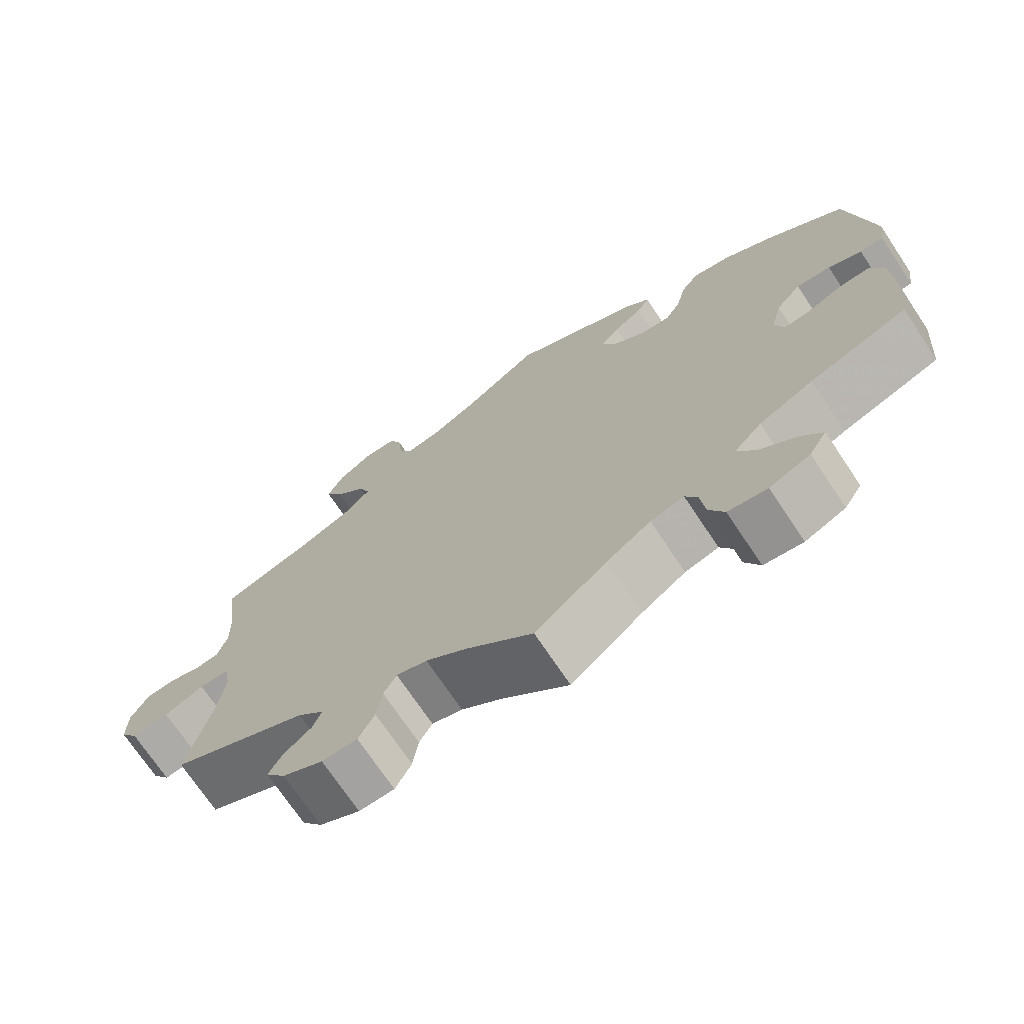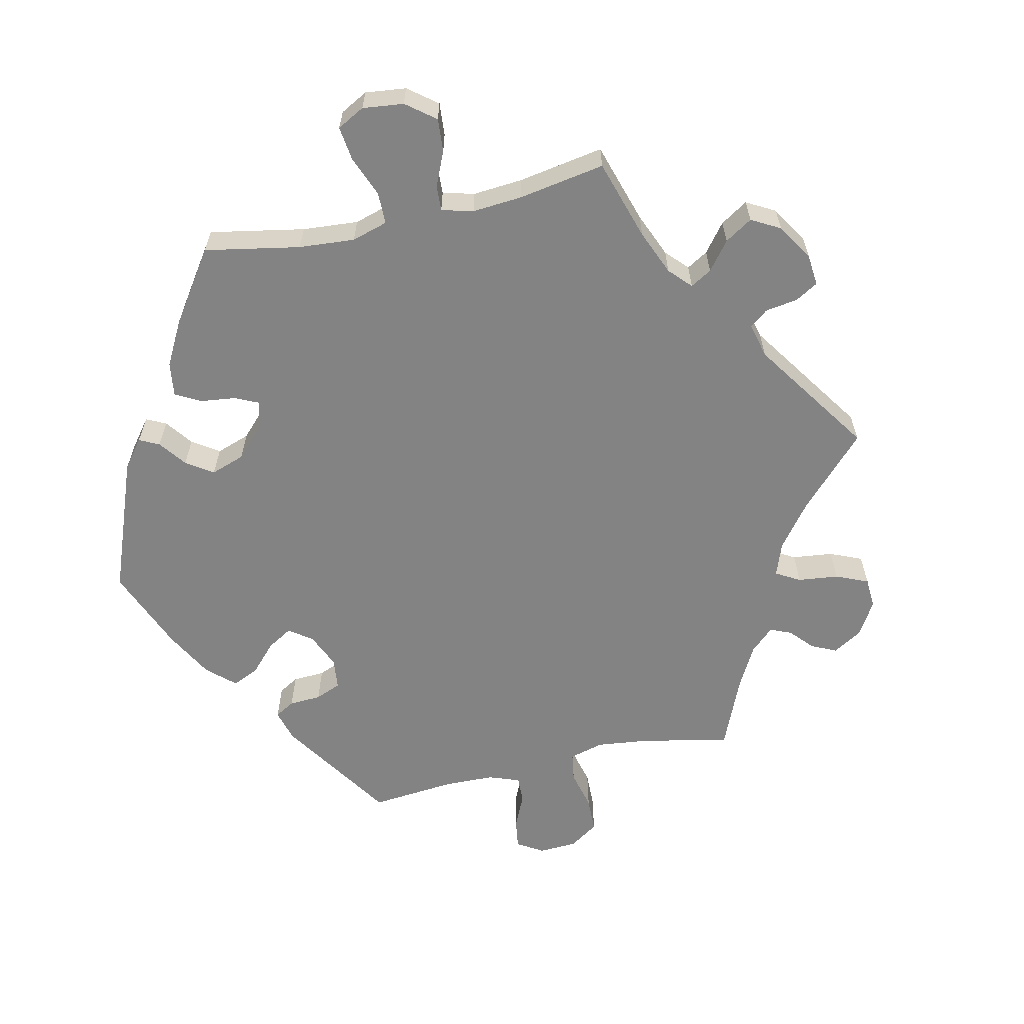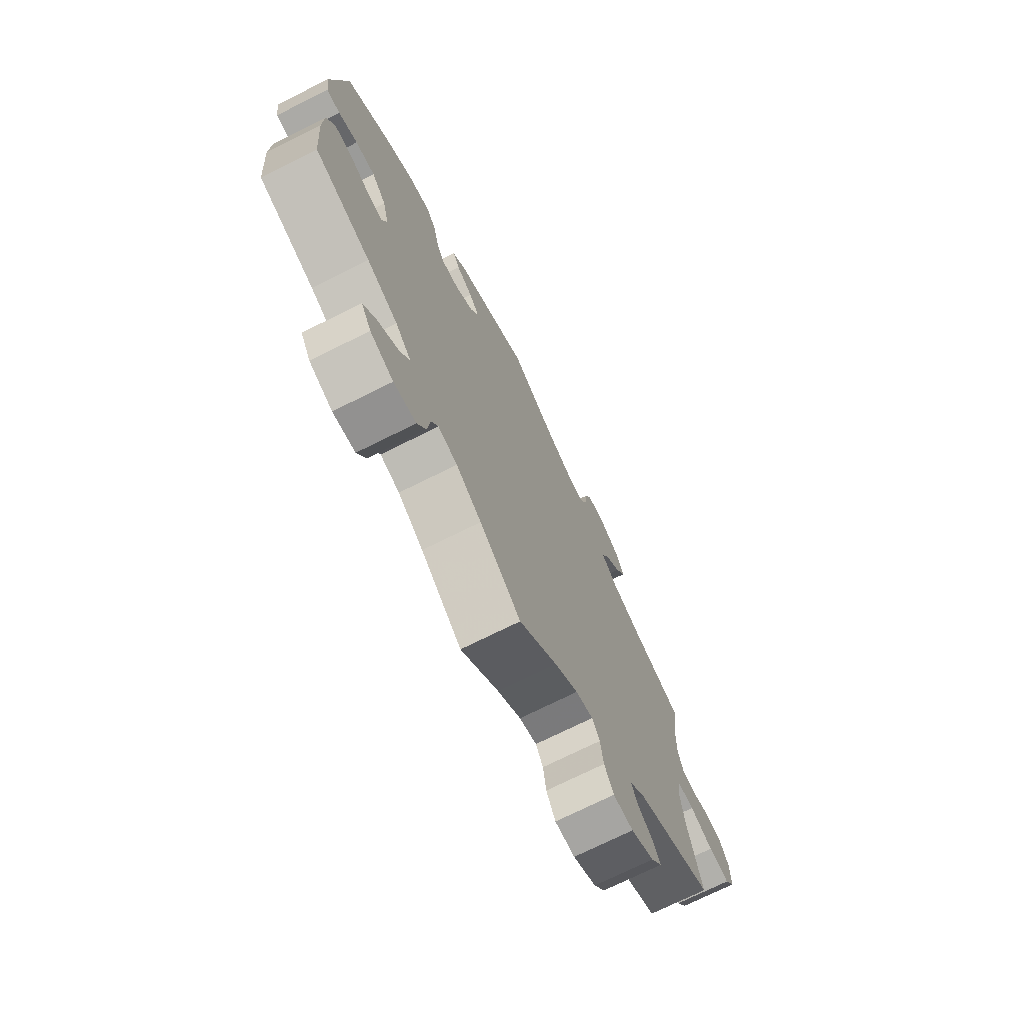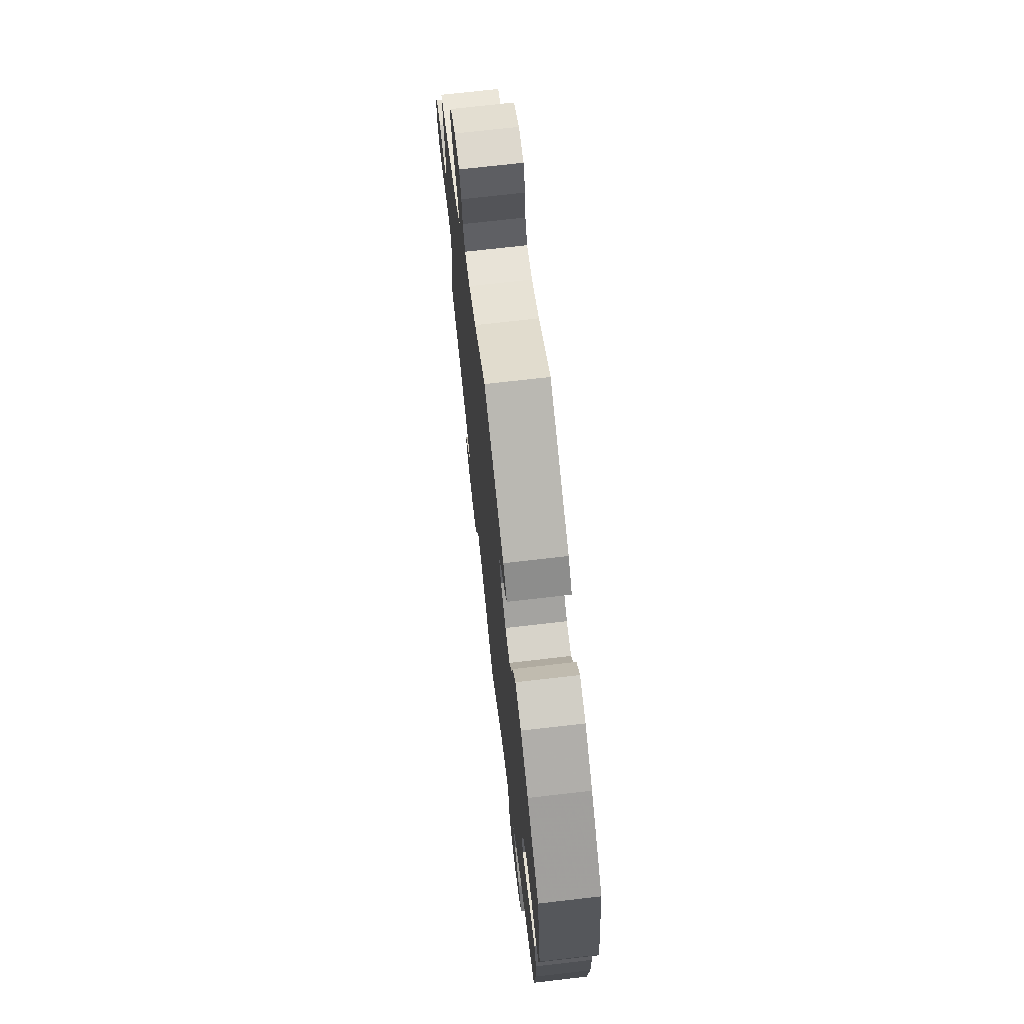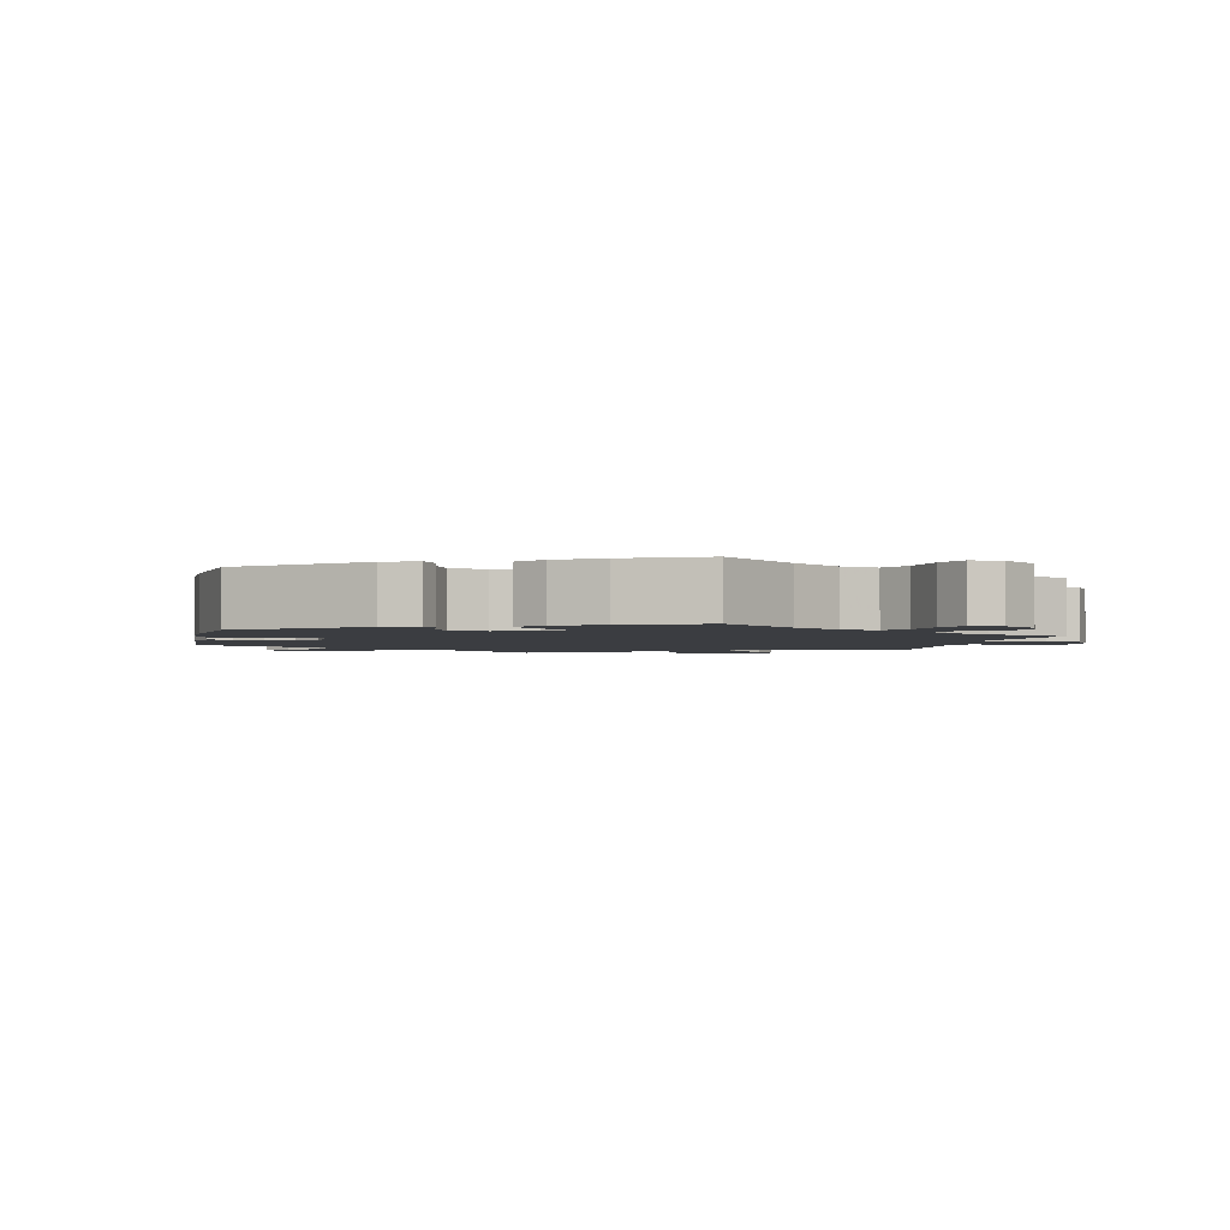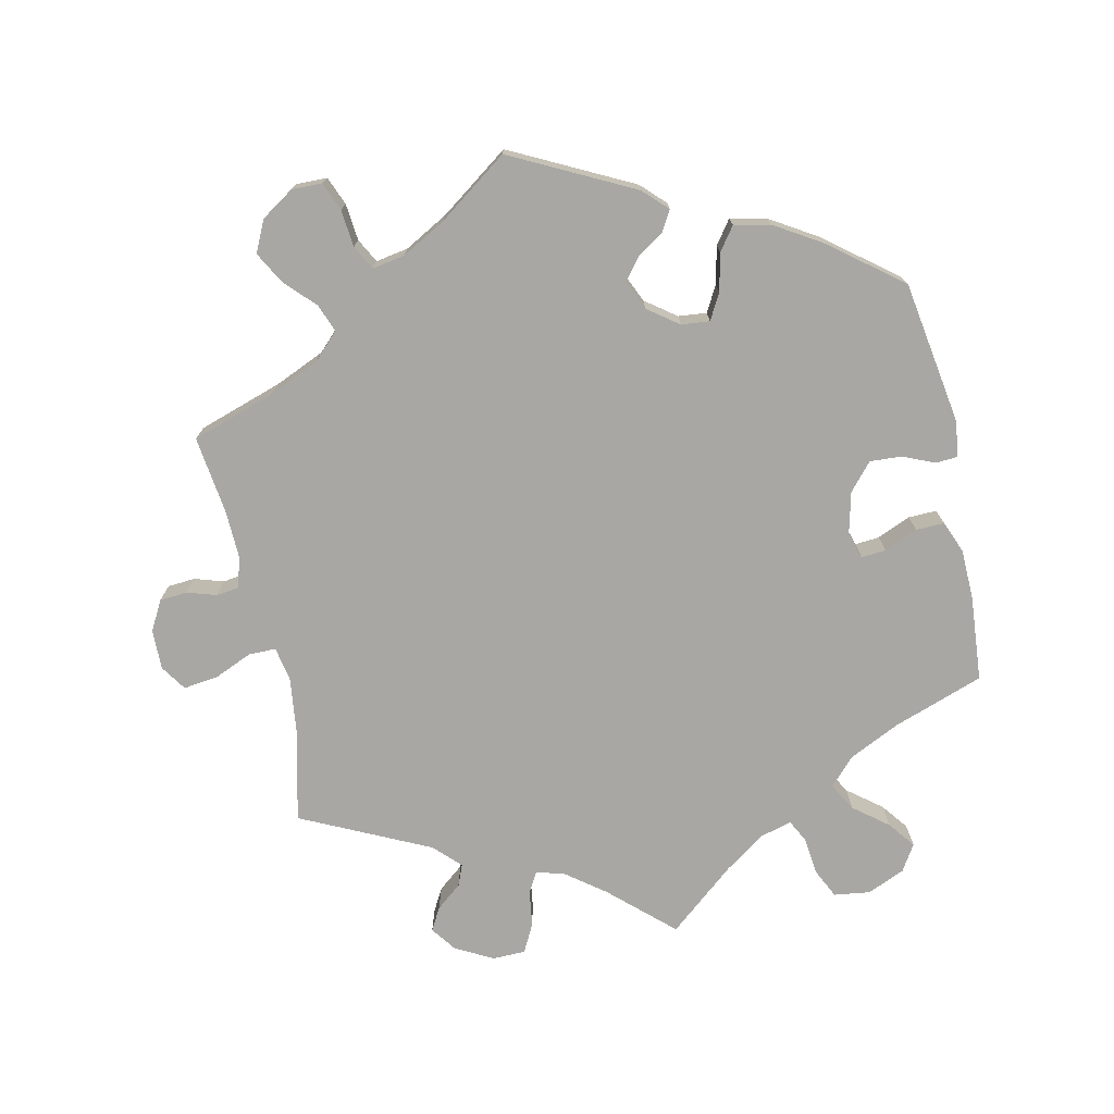
<metadata>
{"format":"obj","ext":"obj","renderer":"f3d","projection":"perspective","resolution":1024,"background":"white","views":[{"elev":-71.9,"azim":33.7,"up":"+Z"},{"elev":-61.0,"azim":162.6,"up":"+Y"},{"elev":-72.8,"azim":116.5,"up":"+Z"},{"elev":71.0,"azim":83.4,"up":"+Z"},{"elev":-2.4,"azim":107.8,"up":"+Y"},{"elev":-74.5,"azim":12.4,"up":"+Y"}]}
</metadata>
<code>
v 0.532 0.07 0.087
v 0.525 0.07 0.037
v 0.494 0.07 0.035
v 0.45 0.07 0.054
v 0.405 0.07 0.057
v 0.372 0.07 0.019
v 0.358 0.07 -0.038
v 0.369 0.07 -0.077
v 0.404 0.07 -0.074
v 0.451 0.07 -0.054
v 0.491 0.07 -0.053
v 0.509 0.07 -0.098
v 0.511 0.07 -0.169
v 0.501 0.07 -0.289
v 0.373 0.07 -0.334
v 0.302 0.07 -0.368
v 0.266 0.07 -0.406
v 0.288 0.07 -0.445
v 0.336 0.07 -0.483
v 0.365 0.07 -0.521
v 0.342 0.07 -0.558
v 0.289 0.07 -0.581
v 0.238 0.07 -0.574
v 0.218 0.07 -0.532
v 0.212 0.07 -0.479
v 0.196 0.07 -0.448
v 0.152 0.07 -0.46
v 0.094 0.07 -0.5
v 0 0.07 -0.578
v -0.087 0.07 -0.498
v -0.141 0.07 -0.457
v -0.181 0.07 -0.445
v -0.198 0.07 -0.475
v -0.205 0.07 -0.525
v -0.226 0.07 -0.565
v -0.272 0.07 -0.566
v -0.325 0.07 -0.538
v -0.351 0.07 -0.502
v -0.333 0.07 -0.47
v -0.297 0.07 -0.441
v -0.285 0.07 -0.411
v -0.32 0.07 -0.375
v -0.501 0.07 -0.288
v -0.47 0.07 -0.158
v -0.46 0.07 -0.08
v -0.469 0.07 -0.031
v -0.508 0.07 -0.031
v -0.561 0.07 -0.054
v -0.61 0.07 -0.06
v -0.634 0.07 -0.024
v -0.633 0.07 0.032
v -0.61 0.07 0.074
v -0.571 0.07 0.077
v -0.53 0.07 0.064
v -0.498 0.07 0.068
v -0.485 0.07 0.111
v -0.487 0.07 0.178
v -0.501 0.07 0.289
v -0.381 0.07 0.328
v -0.312 0.07 0.358
v -0.276 0.07 0.394
v -0.291 0.07 0.433
v -0.331 0.07 0.475
v -0.355 0.07 0.519
v -0.334 0.07 0.563
v -0.288 0.07 0.593
v -0.245 0.07 0.592
v -0.229 0.07 0.552
v -0.224 0.07 0.5
v -0.206 0.07 0.466
v -0.16 0.07 0.474
v -0.098 0.07 0.508
v 0 0.07 0.578
v 0.171 0.07 0.491
v 0.204 0.07 0.458
v 0.188 0.07 0.43
v 0.15 0.07 0.405
v 0.126 0.07 0.374
v 0.144 0.07 0.333
v 0.187 0.07 0.301
v 0.227 0.07 0.297
v 0.247 0.07 0.333
v 0.259 0.07 0.386
v 0.283 0.07 0.419
v 0.334 0.07 0.408
v 0.399 0.07 0.368
v 0.5 0.07 0.289
v 0.532 0 0.087
v 0.525 0 0.037
v 0.494 0 0.035
v 0.45 0 0.054
v 0.405 0 0.057
v 0.372 0 0.019
v 0.358 0 -0.038
v 0.369 0 -0.077
v 0.404 0 -0.074
v 0.451 0 -0.054
v 0.491 0 -0.053
v 0.509 0 -0.098
v 0.511 0 -0.169
v 0.501 0 -0.289
v 0.373 0 -0.334
v 0.302 0 -0.368
v 0.266 0 -0.406
v 0.288 0 -0.445
v 0.336 0 -0.483
v 0.365 0 -0.521
v 0.342 0 -0.558
v 0.289 0 -0.581
v 0.238 0 -0.574
v 0.218 0 -0.532
v 0.212 0 -0.479
v 0.196 0 -0.448
v 0.152 0 -0.46
v 0.094 0 -0.5
v 0 0 -0.578
v -0.087 0 -0.498
v -0.141 0 -0.457
v -0.181 0 -0.445
v -0.198 0 -0.475
v -0.205 0 -0.525
v -0.226 0 -0.565
v -0.272 0 -0.566
v -0.325 0 -0.538
v -0.351 0 -0.502
v -0.333 0 -0.47
v -0.297 0 -0.441
v -0.285 0 -0.411
v -0.32 0 -0.375
v -0.501 0 -0.288
v -0.47 0 -0.158
v -0.46 0 -0.08
v -0.469 0 -0.031
v -0.508 0 -0.031
v -0.561 0 -0.054
v -0.61 0 -0.06
v -0.634 0 -0.024
v -0.633 0 0.032
v -0.61 0 0.074
v -0.571 0 0.077
v -0.53 0 0.064
v -0.498 0 0.068
v -0.485 0 0.111
v -0.487 0 0.178
v -0.501 0 0.289
v -0.381 0 0.328
v -0.312 0 0.358
v -0.276 0 0.394
v -0.291 0 0.433
v -0.331 0 0.475
v -0.355 0 0.519
v -0.334 0 0.563
v -0.288 0 0.593
v -0.245 0 0.592
v -0.229 0 0.552
v -0.224 0 0.5
v -0.206 0 0.466
v -0.16 0 0.474
v -0.098 0 0.508
v 0 0 0.578
v 0.171 0 0.491
v 0.204 0 0.458
v 0.188 0 0.43
v 0.15 0 0.405
v 0.126 0 0.374
v 0.144 0 0.333
v 0.187 0 0.301
v 0.227 0 0.297
v 0.247 0 0.333
v 0.259 0 0.386
v 0.283 0 0.419
v 0.334 0 0.408
v 0.399 0 0.368
v 0.5 0 0.289
f 82 83 84 85
f 81 82 85 86
f 74 75 76 77
f 72 73 74 77
f 71 72 77 78
f 70 71 78 79
f 66 67 68 69
f 66 69 70
f 65 66 70
f 62 63 64 65
f 61 62 65 70
f 57 58 59
f 56 57 59 60
f 55 56 60 61
f 51 52 53 54
f 51 54 55
f 50 51 55
f 47 48 49 50
f 46 47 50 55
f 42 43 44
f 41 42 44 45
f 37 38 39 40
f 37 40 41
f 36 37 41
f 33 34 35 36
f 32 33 36 41
f 31 32 41 45
f 28 29 30
f 27 28 30 31
f 26 27 31 45
f 22 23 24 25
f 22 25 26
f 21 22 26
f 18 19 20 21
f 17 18 21 26
f 16 17 26 45
f 12 13 14 15
f 9 10 11 12
f 8 9 12 15
f 7 8 15 16
f 1 2 3 4
f 1 4 5
f 81 86 87 1
f 61 70 79 80
f 46 55 61 80
f 7 16 45 46
f 6 7 46 80
f 5 6 80 81
f 1 5 81
f 172 171 170 169
f 173 172 169 168
f 164 163 162 161
f 164 161 160 159
f 165 164 159 158
f 166 165 158 157
f 156 155 154 153
f 157 156 153
f 157 153 152
f 152 151 150 149
f 157 152 149 148
f 146 145 144
f 147 146 144 143
f 148 147 143 142
f 141 140 139 138
f 142 141 138
f 142 138 137
f 137 136 135 134
f 142 137 134 133
f 131 130 129
f 132 131 129 128
f 127 126 125 124
f 128 127 124
f 128 124 123
f 123 122 121 120
f 128 123 120 119
f 132 128 119 118
f 117 116 115
f 118 117 115 114
f 132 118 114 113
f 112 111 110 109
f 113 112 109
f 113 109 108
f 108 107 106 105
f 113 108 105 104
f 132 113 104 103
f 102 101 100 99
f 99 98 97 96
f 102 99 96 95
f 103 102 95 94
f 91 90 89 88
f 92 91 88
f 88 174 173 168
f 167 166 157 148
f 167 148 142 133
f 133 132 103 94
f 167 133 94 93
f 168 167 93 92
f 168 92 88
f 1 88 89 2
f 2 89 90 3
f 3 90 91 4
f 4 91 92 5
f 5 92 93 6
f 6 93 94 7
f 7 94 95 8
f 8 95 96 9
f 9 96 97 10
f 10 97 98 11
f 11 98 99 12
f 12 99 100 13
f 13 100 101 14
f 14 101 102 15
f 15 102 103 16
f 16 103 104 17
f 17 104 105 18
f 18 105 106 19
f 19 106 107 20
f 20 107 108 21
f 21 108 109 22
f 22 109 110 23
f 23 110 111 24
f 24 111 112 25
f 25 112 113 26
f 26 113 114 27
f 27 114 115 28
f 28 115 116 29
f 29 116 117 30
f 30 117 118 31
f 31 118 119 32
f 32 119 120 33
f 33 120 121 34
f 34 121 122 35
f 35 122 123 36
f 36 123 124 37
f 37 124 125 38
f 38 125 126 39
f 39 126 127 40
f 40 127 128 41
f 41 128 129 42
f 42 129 130 43
f 43 130 131 44
f 44 131 132 45
f 45 132 133 46
f 46 133 134 47
f 47 134 135 48
f 48 135 136 49
f 49 136 137 50
f 50 137 138 51
f 51 138 139 52
f 52 139 140 53
f 53 140 141 54
f 54 141 142 55
f 55 142 143 56
f 56 143 144 57
f 57 144 145 58
f 58 145 146 59
f 59 146 147 60
f 60 147 148 61
f 61 148 149 62
f 62 149 150 63
f 63 150 151 64
f 64 151 152 65
f 65 152 153 66
f 66 153 154 67
f 67 154 155 68
f 68 155 156 69
f 69 156 157 70
f 70 157 158 71
f 71 158 159 72
f 72 159 160 73
f 73 160 161 74
f 74 161 162 75
f 75 162 163 76
f 76 163 164 77
f 77 164 165 78
f 78 165 166 79
f 79 166 167 80
f 80 167 168 81
f 81 168 169 82
f 82 169 170 83
f 83 170 171 84
f 84 171 172 85
f 85 172 173 86
f 86 173 174 87
f 87 174 88 1

</code>
